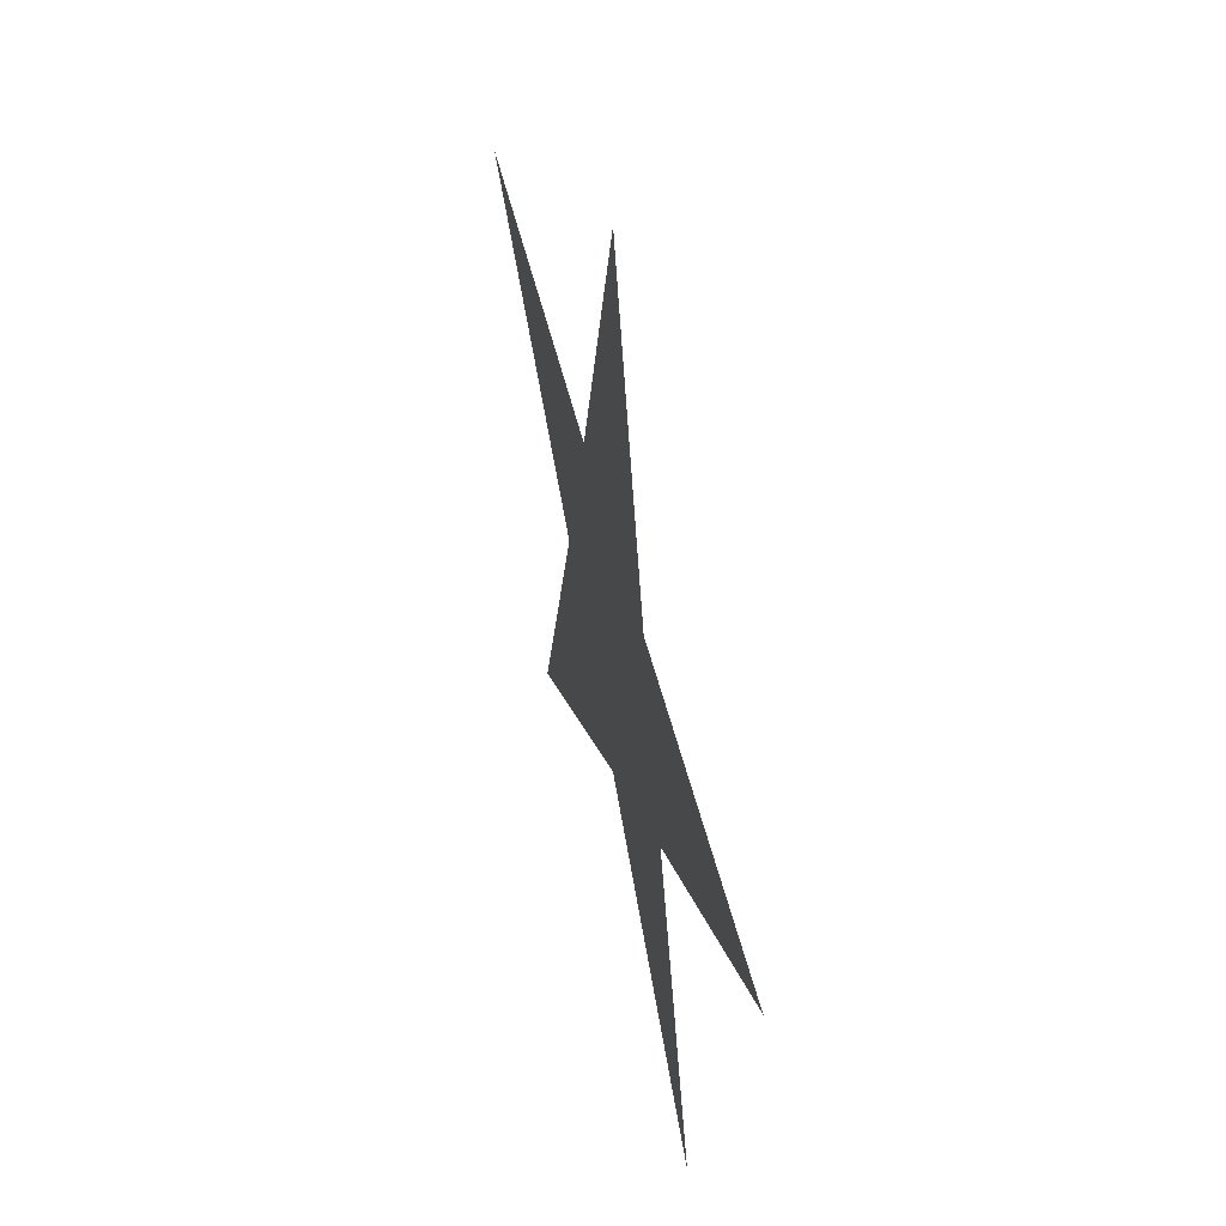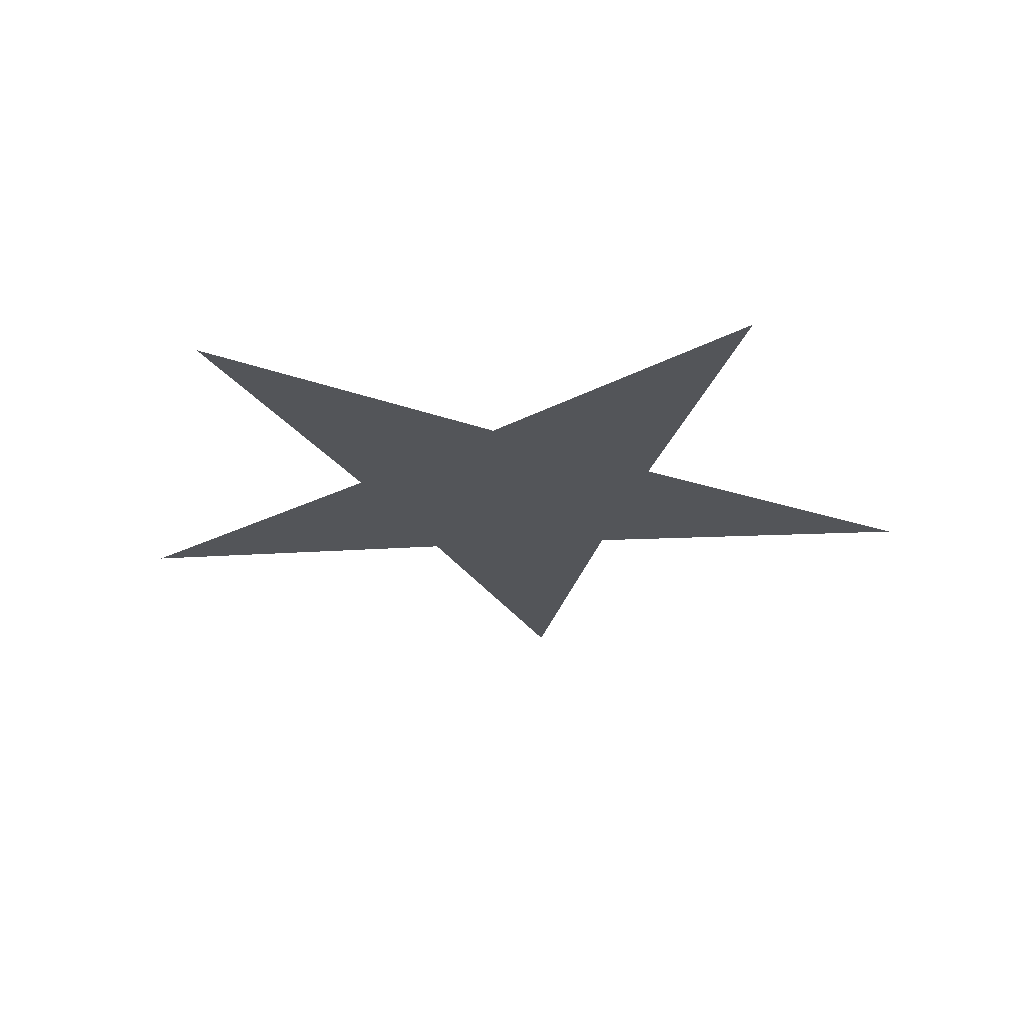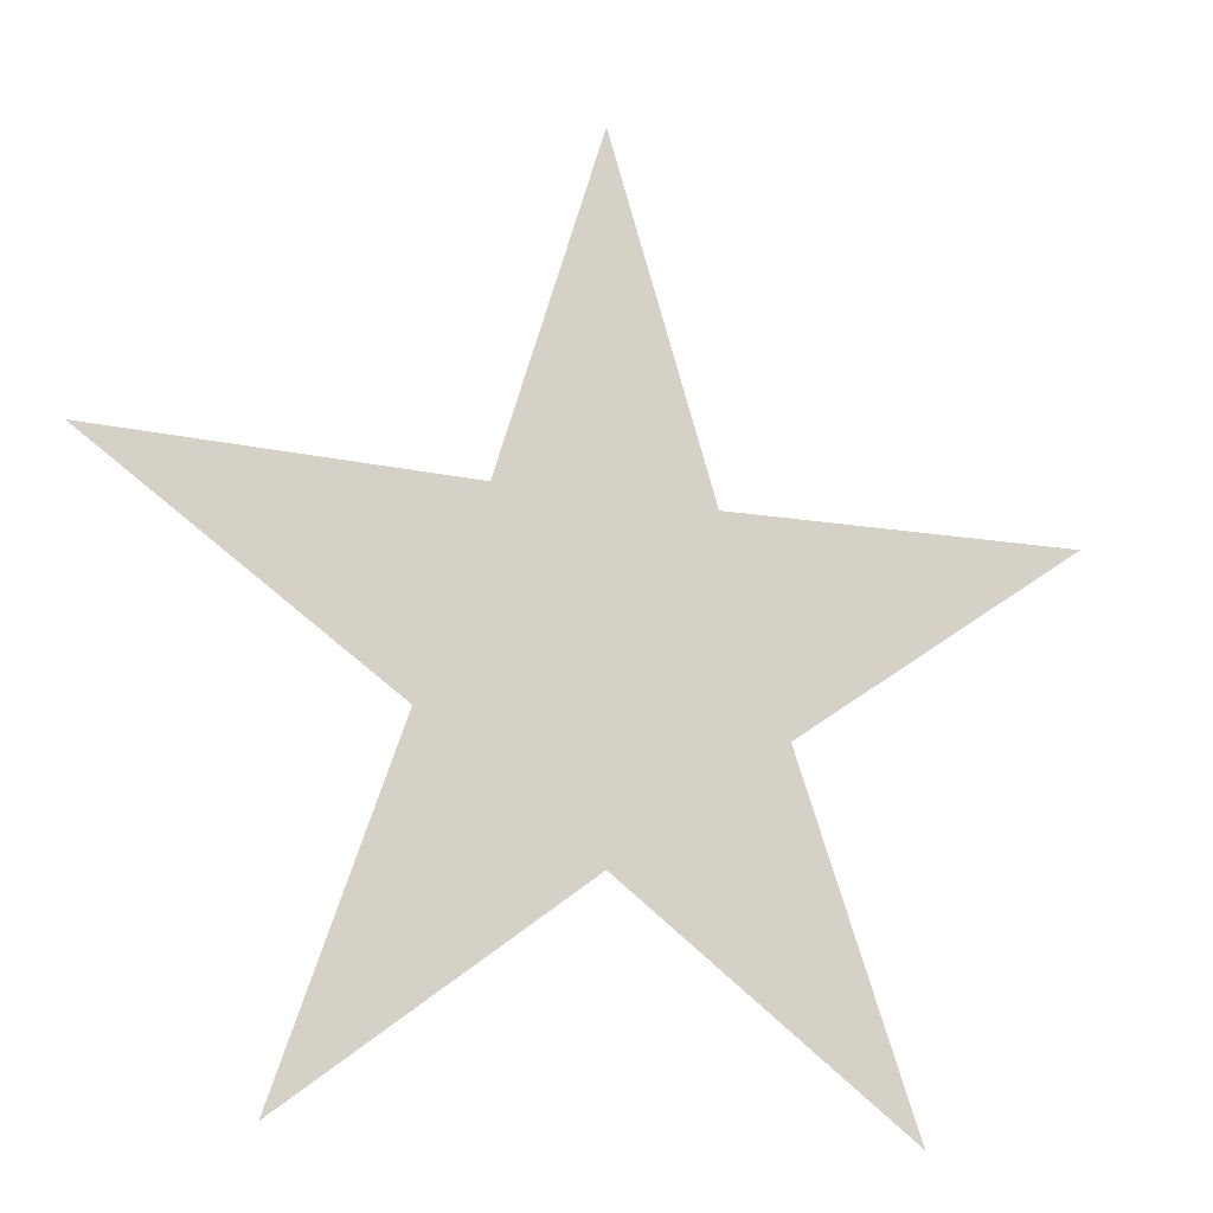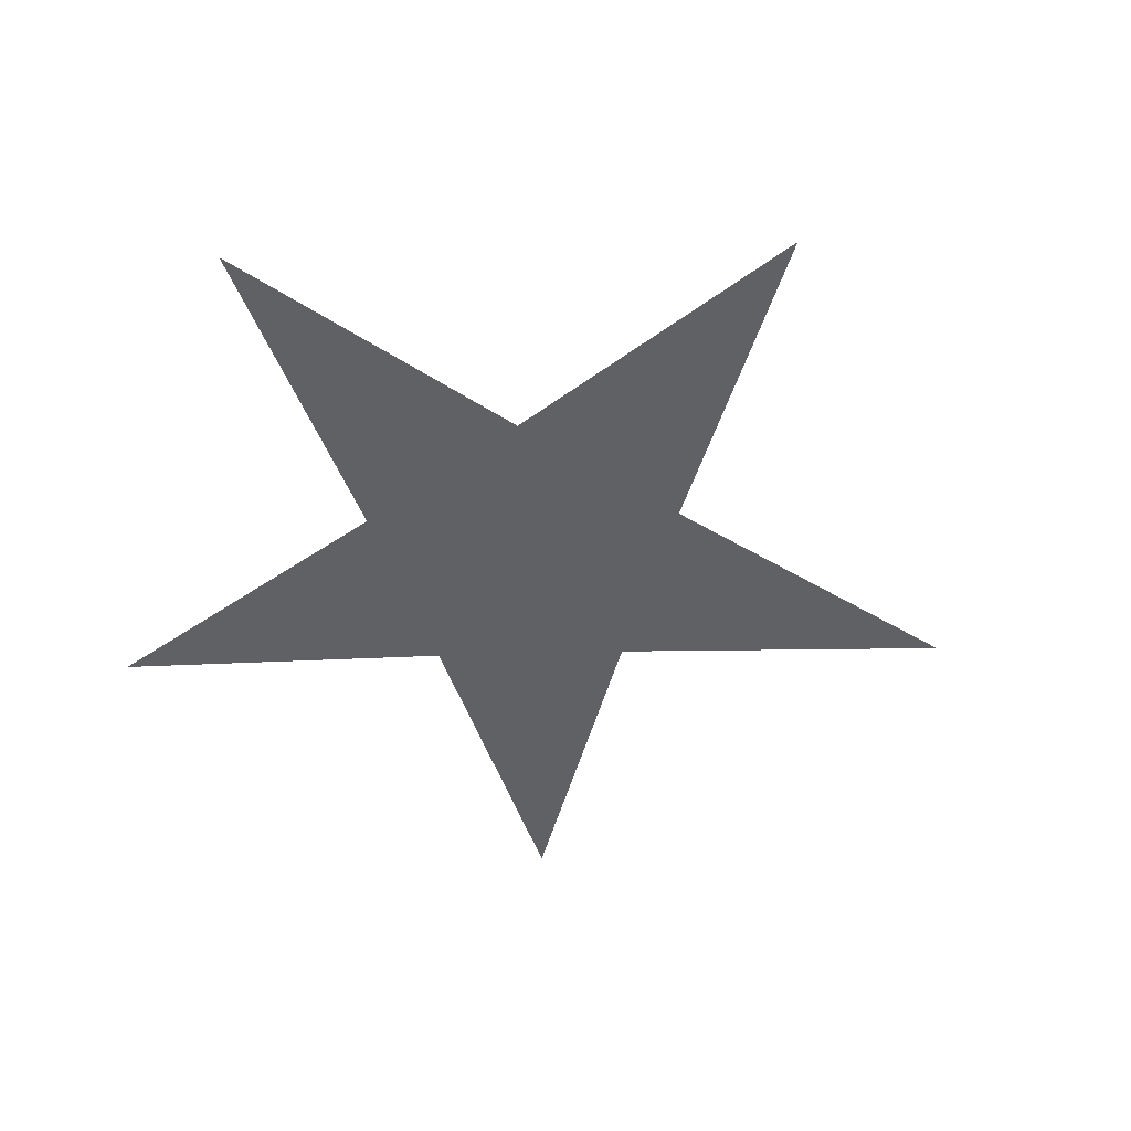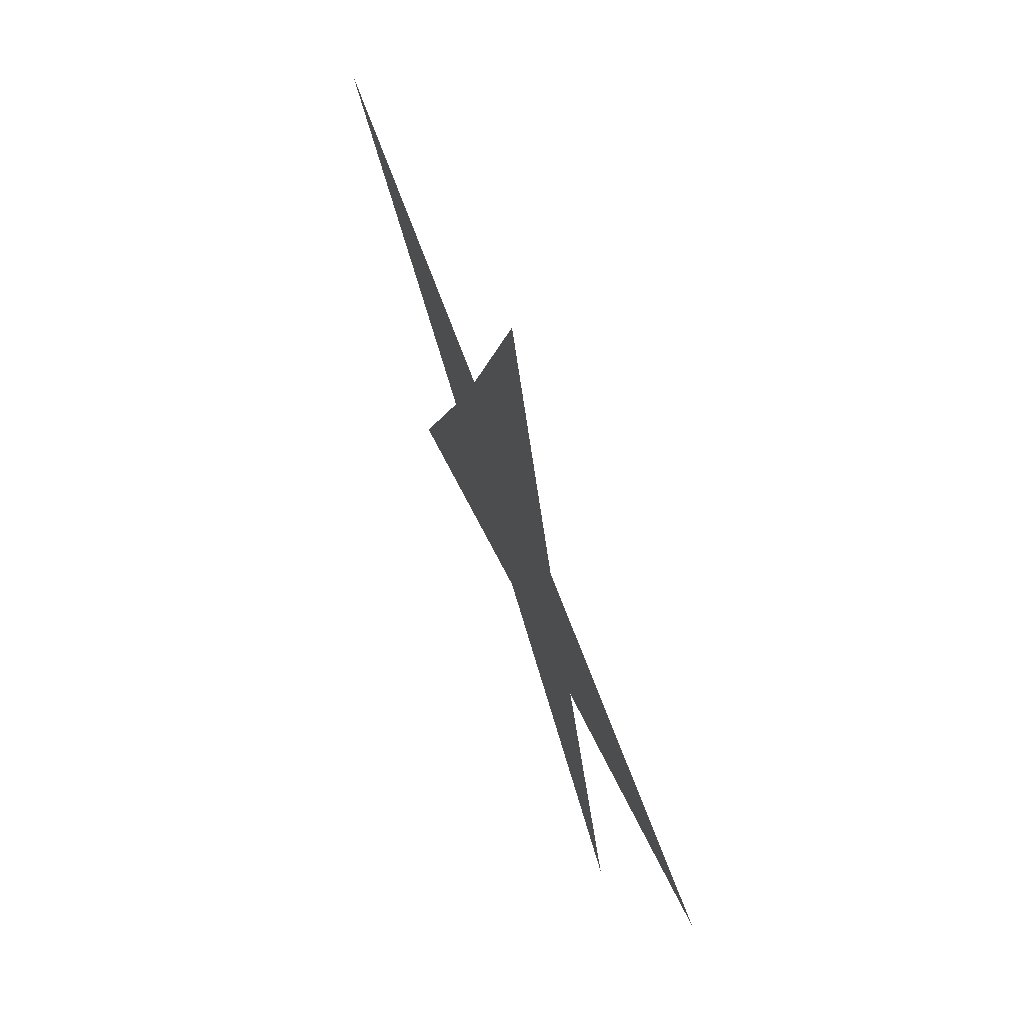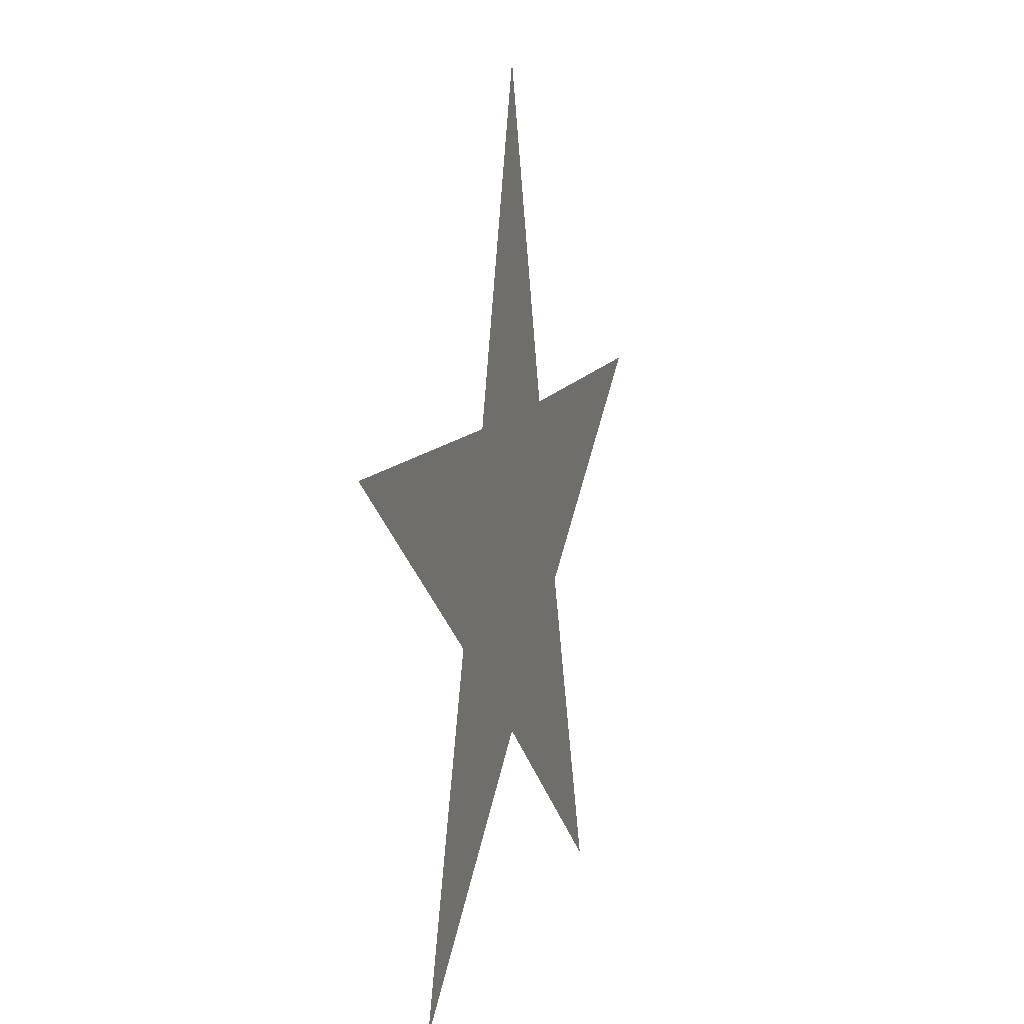
<metadata>
{"format":"obj","ext":"obj","renderer":"f3d","projection":"perspective","resolution":1024,"background":"white","views":[{"elev":51.0,"azim":-103.3,"up":"+Y"},{"elev":-24.0,"azim":5.4,"up":"+Z"},{"elev":-16.3,"azim":-22.0,"up":"+Y"},{"elev":-50.1,"azim":73.8,"up":"+Z"},{"elev":69.7,"azim":69.6,"up":"+Y"},{"elev":10.0,"azim":105.6,"up":"+Y"}]}
</metadata>
<code>
o Circle
v 0 4.26 0
v -0.9158 1.261 0
v -4.052 1.316 0
v -1.482 -0.4815 -0
v -2.504 -3.446 -0
v 0 -1.558 -0
v 2.504 -3.446 -0
v 1.482 -0.4815 -0
v 4.052 1.316 0
v 0.9158 1.261 0
f 3 4 2
f 1 10 2
f 9 10 8
f 7 8 6
f 5 6 4
f 4 6 2
f 8 10 6
f 10 6 2

</code>
